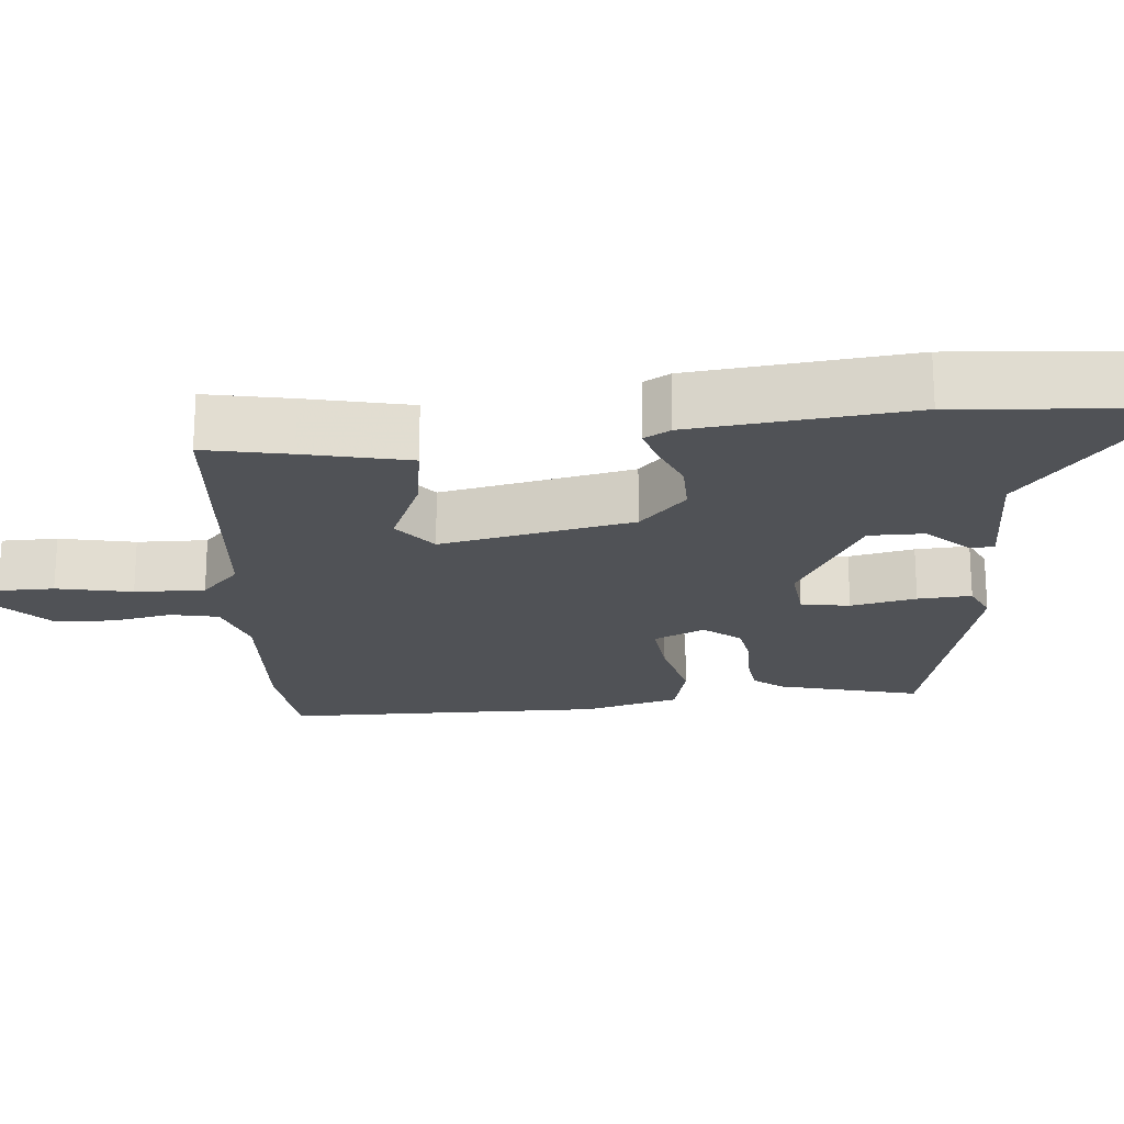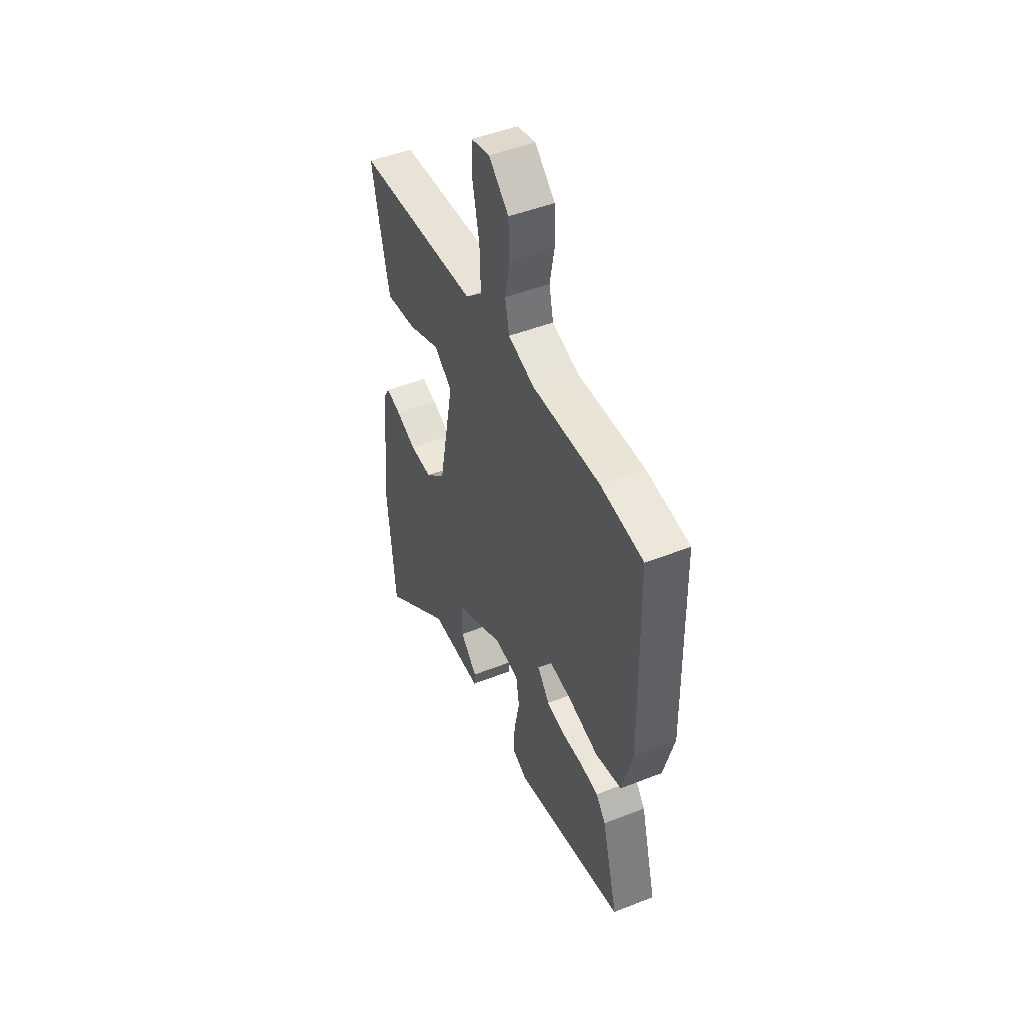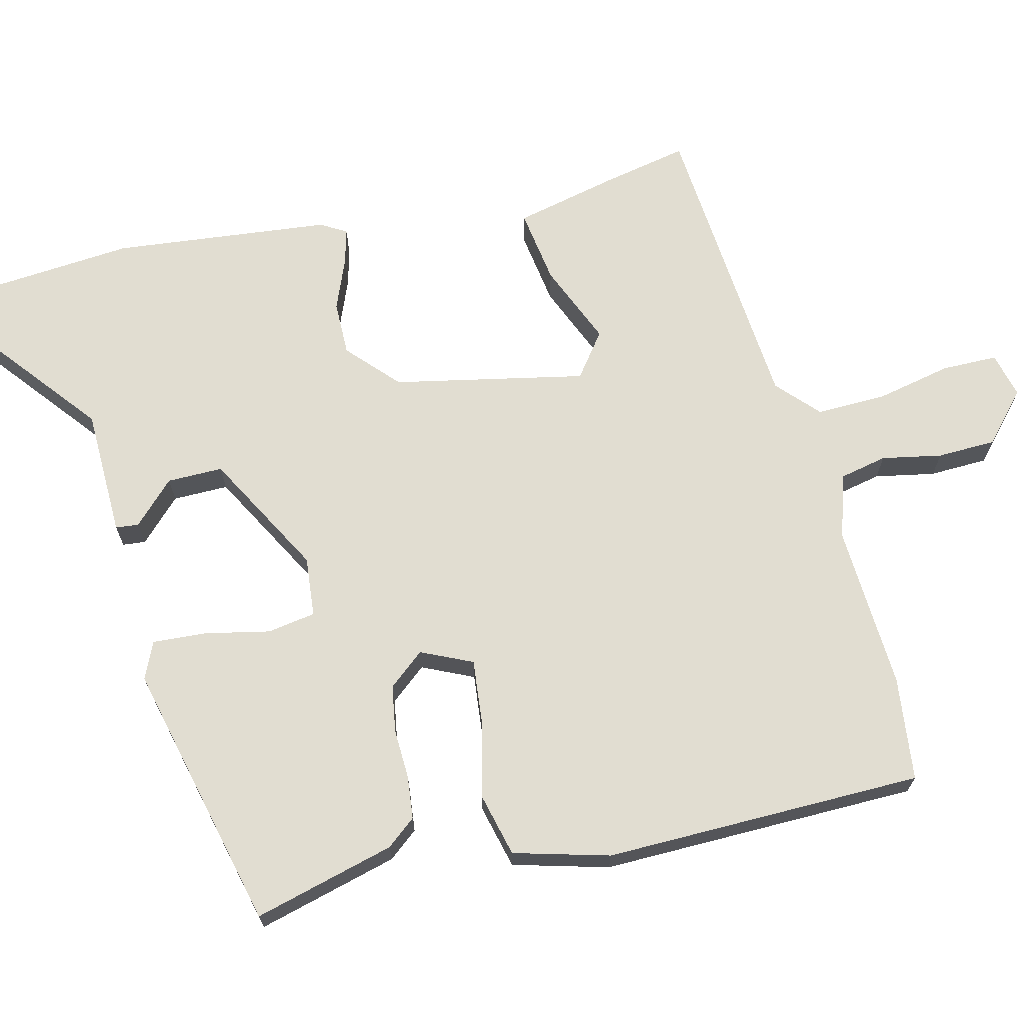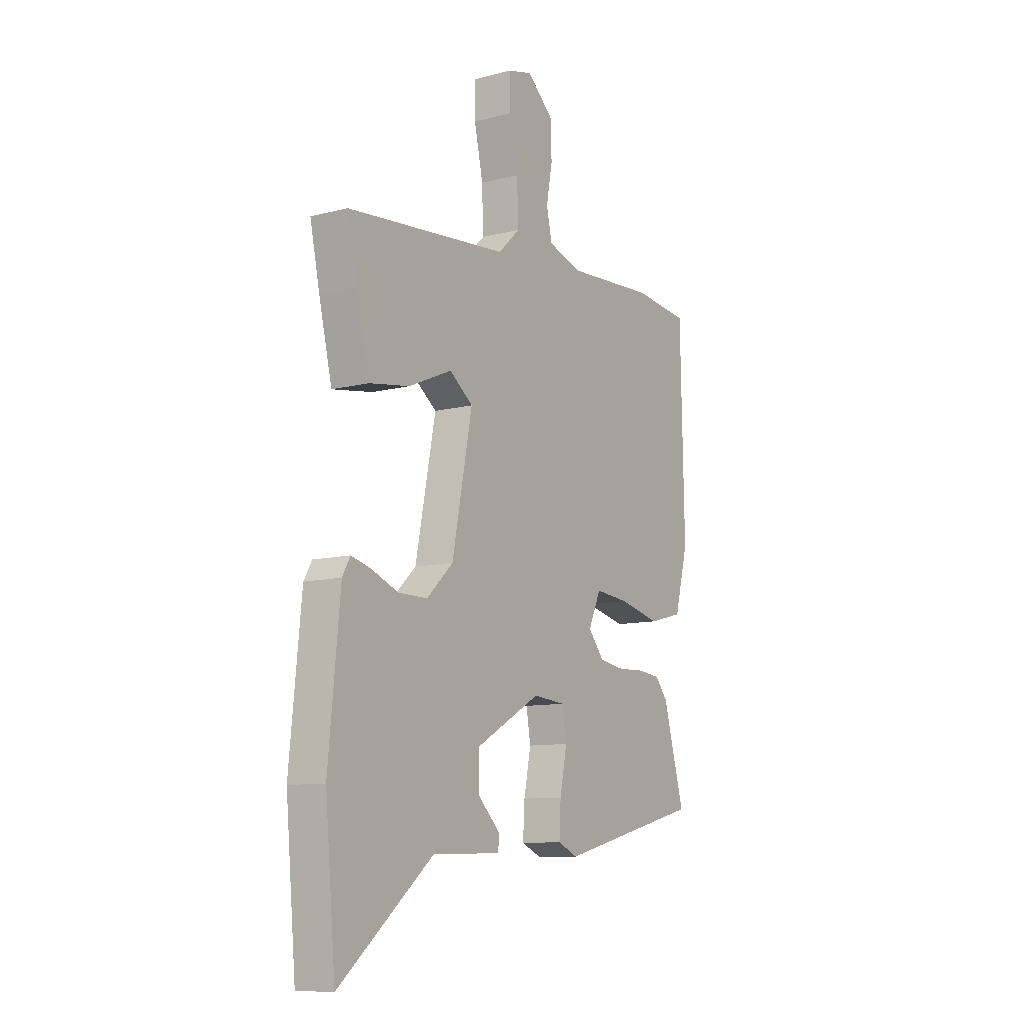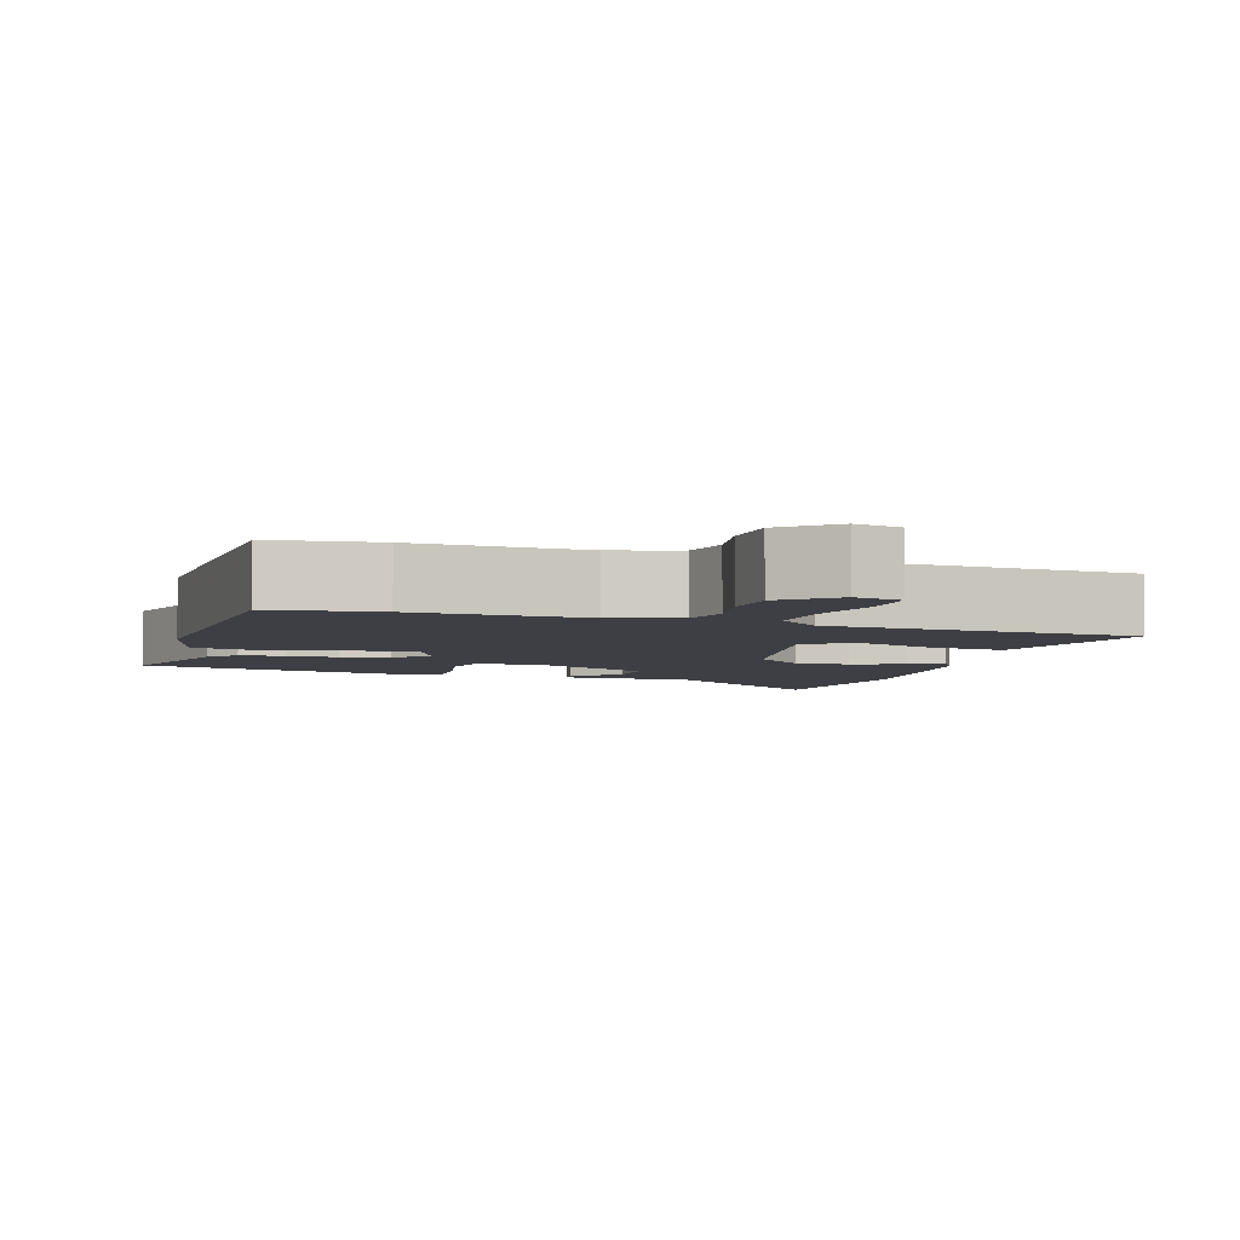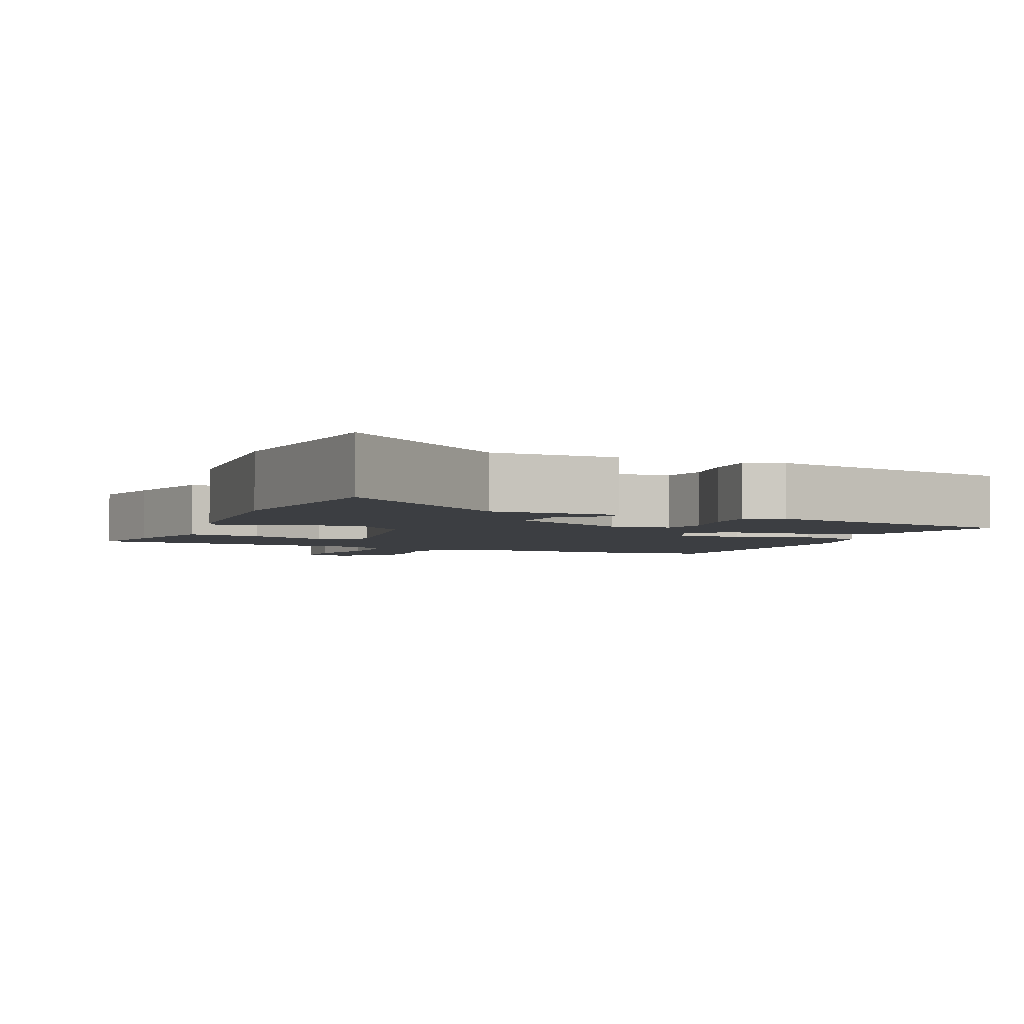
<metadata>
{"format":"obj","ext":"obj","renderer":"f3d","projection":"perspective","resolution":1024,"background":"white","views":[{"elev":-20.7,"azim":95.7,"up":"+Y"},{"elev":48.1,"azim":-113.8,"up":"+Z"},{"elev":68.9,"azim":-103.3,"up":"+Y"},{"elev":-10.3,"azim":123.1,"up":"+Z"},{"elev":-4.5,"azim":-17.0,"up":"+Y"},{"elev":-3.3,"azim":157.1,"up":"+Y"}]}
</metadata>
<code>
v 0.477 0.07 0.429
v 0.453 0.07 0.315
v 0.42 0.07 0.176
v 0.319 0.07 0.192
v 0.21 0.07 0.239
v 0.151 0.07 0.195
v 0.202 0.07 -0.063
v 0.269 0.07 -0.126
v 0.342 0.07 -0.126
v 0.41 0.07 -0.099
v 0.459 0.07 -0.086
v 0.479 0.07 -0.121
v 0.508 0.07 -0.414
v 0.482 0.07 -0.698
v 0.247 0.07 -0.506
v 0.074 0.07 -0.501
v 0.071 0.07 -0.47
v 0.127 0.07 -0.415
v 0.128 0.07 -0.34
v -0.036 0.07 -0.248
v -0.117 0.07 -0.255
v -0.128 0.07 -0.32
v -0.11 0.07 -0.408
v -0.106 0.07 -0.48
v -0.156 0.07 -0.502
v -0.518 0.07 -0.412
v -0.466 0.07 -0.222
v -0.434 0.07 -0.183
v -0.376 0.07 -0.177
v -0.309 0.07 -0.18
v -0.246 0.07 -0.17
v -0.206 0.07 -0.122
v -0.237 0.07 -0.053
v -0.323 0.07 -0.061
v -0.426 0.07 -0.085
v -0.512 0.07 -0.063
v -0.546 0.07 0.066
v -0.537 0.07 0.496
v -0.397 0.07 0.511
v -0.175 0.07 0.497
v -0.088 0.07 0.523
v -0.074 0.07 0.587
v -0.089 0.07 0.668
v -0.086 0.07 0.747
v -0.02 0.07 0.805
v 0.041 0.07 0.789
v 0.041 0.07 0.714
v 0.019 0.07 0.613
v 0.016 0.07 0.519
v 0.071 0.07 0.467
v 0.477 0 0.429
v 0.453 0 0.315
v 0.42 0 0.176
v 0.319 0 0.192
v 0.21 0 0.239
v 0.151 0 0.195
v 0.202 0 -0.063
v 0.269 0 -0.126
v 0.342 0 -0.126
v 0.41 0 -0.099
v 0.459 0 -0.086
v 0.479 0 -0.121
v 0.508 0 -0.414
v 0.482 0 -0.698
v 0.247 0 -0.506
v 0.074 0 -0.501
v 0.071 0 -0.47
v 0.127 0 -0.415
v 0.128 0 -0.34
v -0.036 0 -0.248
v -0.117 0 -0.255
v -0.128 0 -0.32
v -0.11 0 -0.408
v -0.106 0 -0.48
v -0.156 0 -0.502
v -0.518 0 -0.412
v -0.466 0 -0.222
v -0.434 0 -0.183
v -0.376 0 -0.177
v -0.309 0 -0.18
v -0.246 0 -0.17
v -0.206 0 -0.122
v -0.237 0 -0.053
v -0.323 0 -0.061
v -0.426 0 -0.085
v -0.512 0 -0.063
v -0.546 0 0.066
v -0.537 0 0.496
v -0.397 0 0.511
v -0.175 0 0.497
v -0.088 0 0.523
v -0.074 0 0.587
v -0.089 0 0.668
v -0.086 0 0.747
v -0.02 0 0.805
v 0.041 0 0.789
v 0.041 0 0.714
v 0.019 0 0.613
v 0.016 0 0.519
v 0.071 0 0.467
f 45 46 47 48
f 45 48 49
f 42 43 44 45
f 41 42 45 49
f 40 41 49 50
f 38 39 40 50
f 34 35 36 37
f 33 34 37 38
f 27 28 29 30
f 27 30 31
f 26 27 31
f 25 26 31
f 22 23 24 25
f 22 25 31 32
f 15 16 17 18
f 15 18 19
f 14 15 19
f 13 14 19
f 12 13 19 20
f 9 10 11 12
f 2 3 4 5
f 50 1 2 5
f 33 38 50 5
f 21 22 32
f 9 12 20 21
f 8 9 21
f 7 8 21 32
f 6 7 32 33
f 5 6 33
f 98 97 96 95
f 99 98 95
f 95 94 93 92
f 99 95 92 91
f 100 99 91 90
f 100 90 89 88
f 87 86 85 84
f 88 87 84 83
f 80 79 78 77
f 81 80 77
f 81 77 76
f 81 76 75
f 75 74 73 72
f 82 81 75 72
f 68 67 66 65
f 69 68 65
f 69 65 64
f 69 64 63
f 70 69 63 62
f 62 61 60 59
f 55 54 53 52
f 55 52 51 100
f 55 100 88 83
f 82 72 71
f 71 70 62 59
f 71 59 58
f 82 71 58 57
f 83 82 57 56
f 83 56 55
f 1 51 52 2
f 2 52 53 3
f 3 53 54 4
f 4 54 55 5
f 5 55 56 6
f 6 56 57 7
f 7 57 58 8
f 8 58 59 9
f 9 59 60 10
f 10 60 61 11
f 11 61 62 12
f 12 62 63 13
f 13 63 64 14
f 14 64 65 15
f 15 65 66 16
f 16 66 67 17
f 17 67 68 18
f 18 68 69 19
f 19 69 70 20
f 20 70 71 21
f 21 71 72 22
f 22 72 73 23
f 23 73 74 24
f 24 74 75 25
f 25 75 76 26
f 26 76 77 27
f 27 77 78 28
f 28 78 79 29
f 29 79 80 30
f 30 80 81 31
f 31 81 82 32
f 32 82 83 33
f 33 83 84 34
f 34 84 85 35
f 35 85 86 36
f 36 86 87 37
f 37 87 88 38
f 38 88 89 39
f 39 89 90 40
f 40 90 91 41
f 41 91 92 42
f 42 92 93 43
f 43 93 94 44
f 44 94 95 45
f 45 95 96 46
f 46 96 97 47
f 47 97 98 48
f 48 98 99 49
f 49 99 100 50
f 50 100 51 1

</code>
